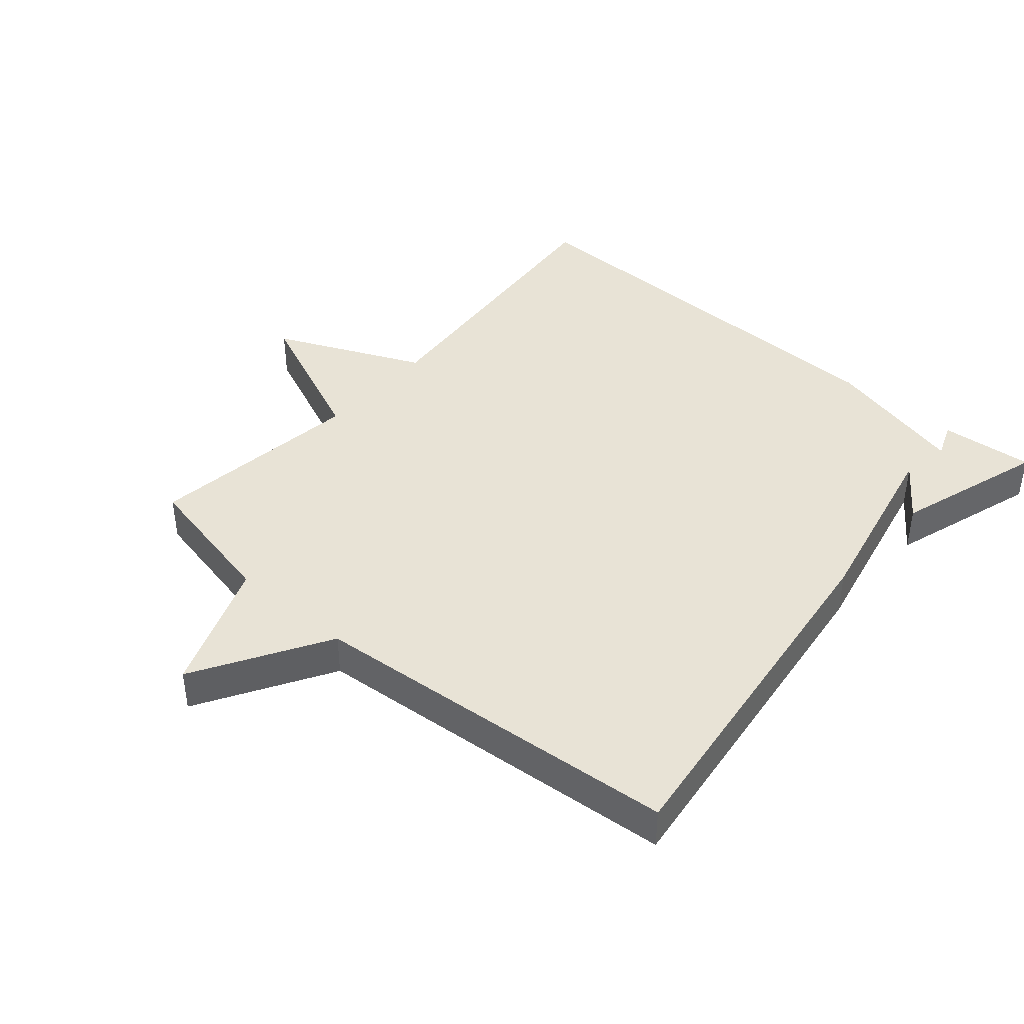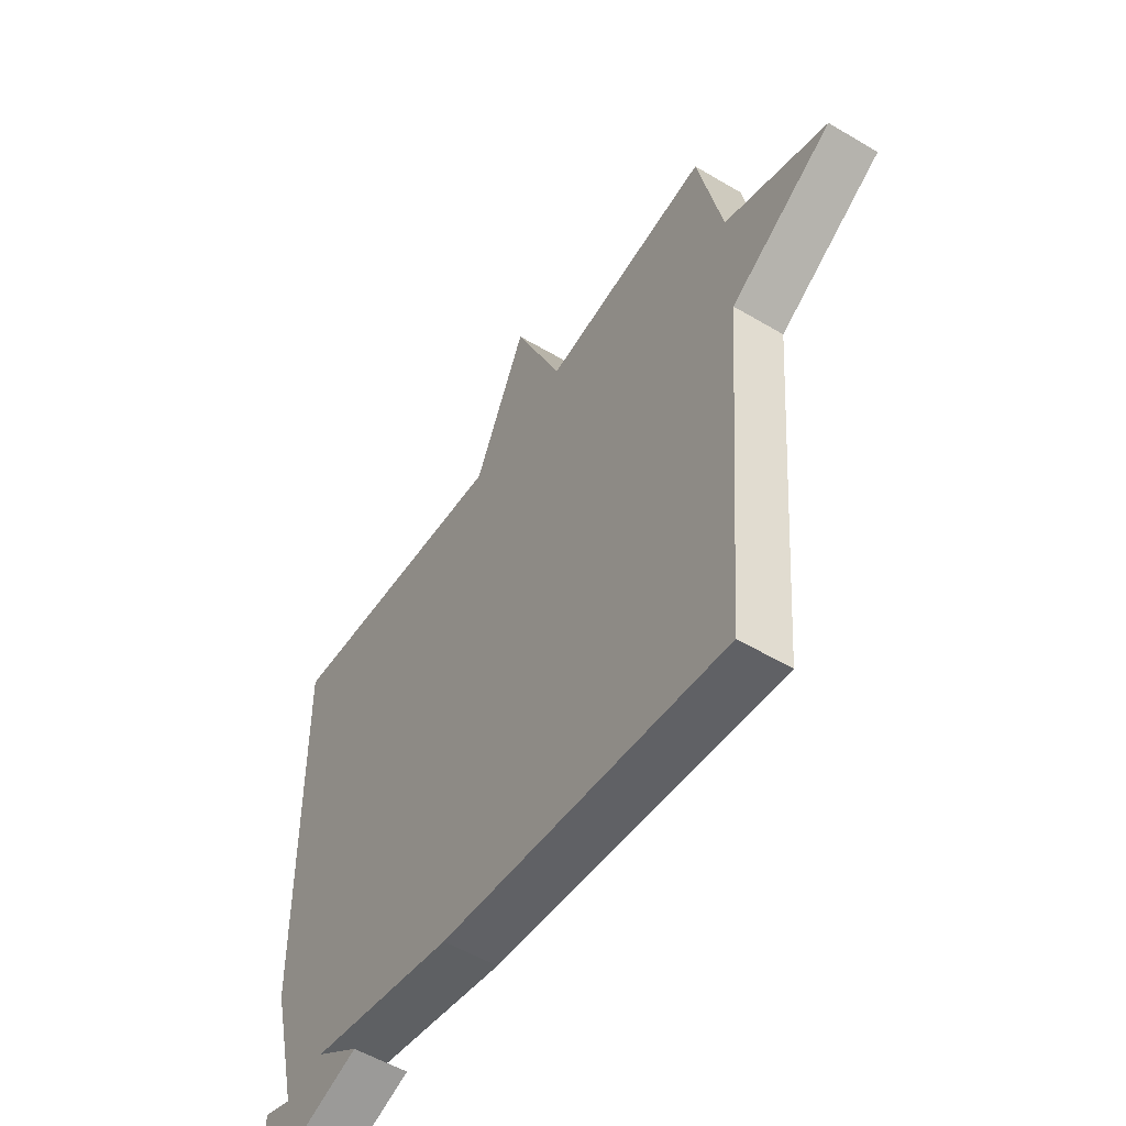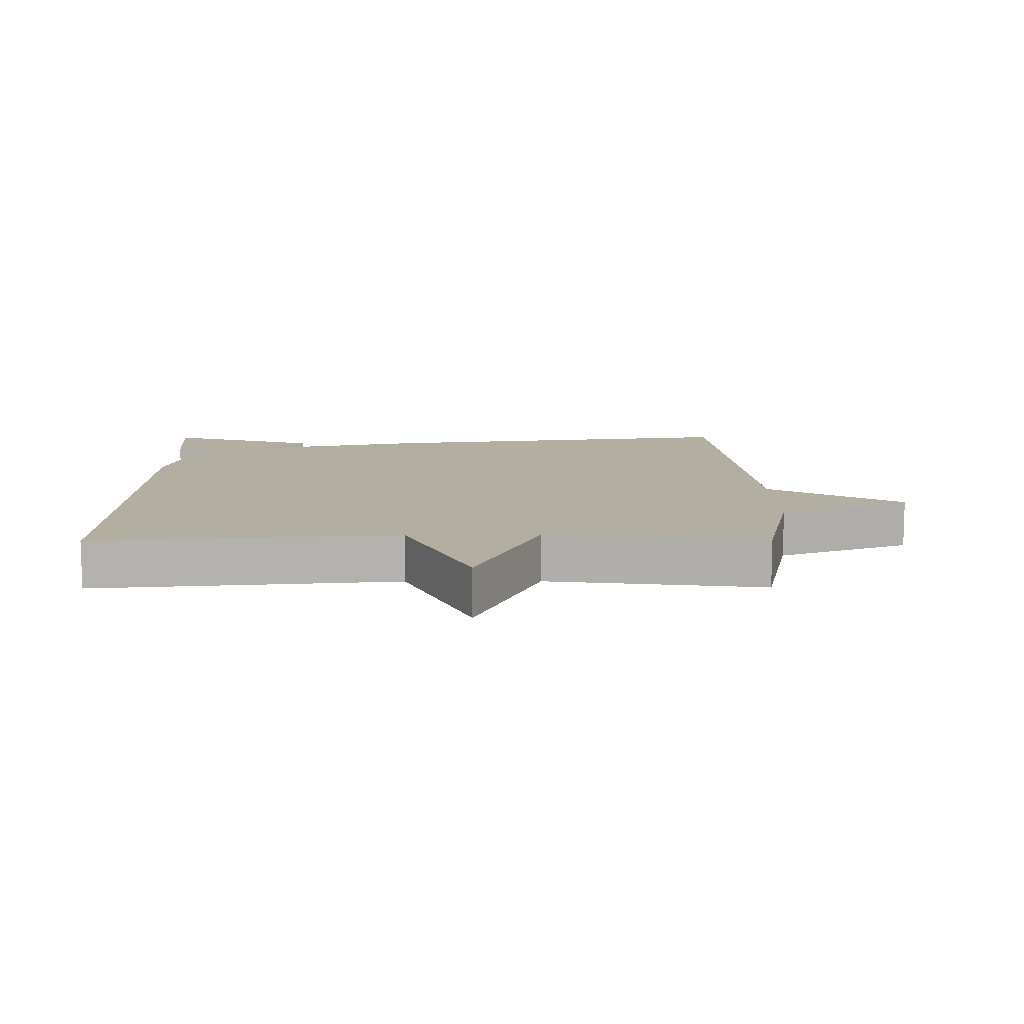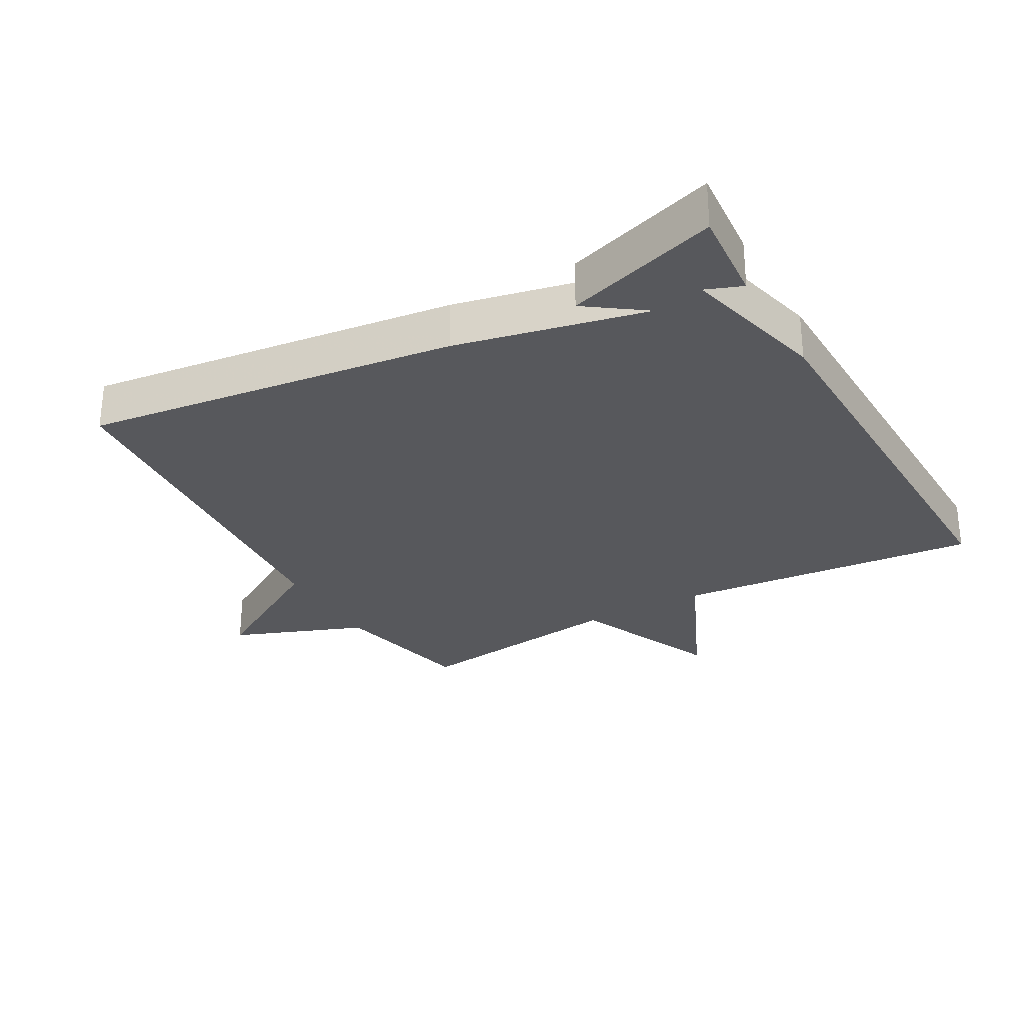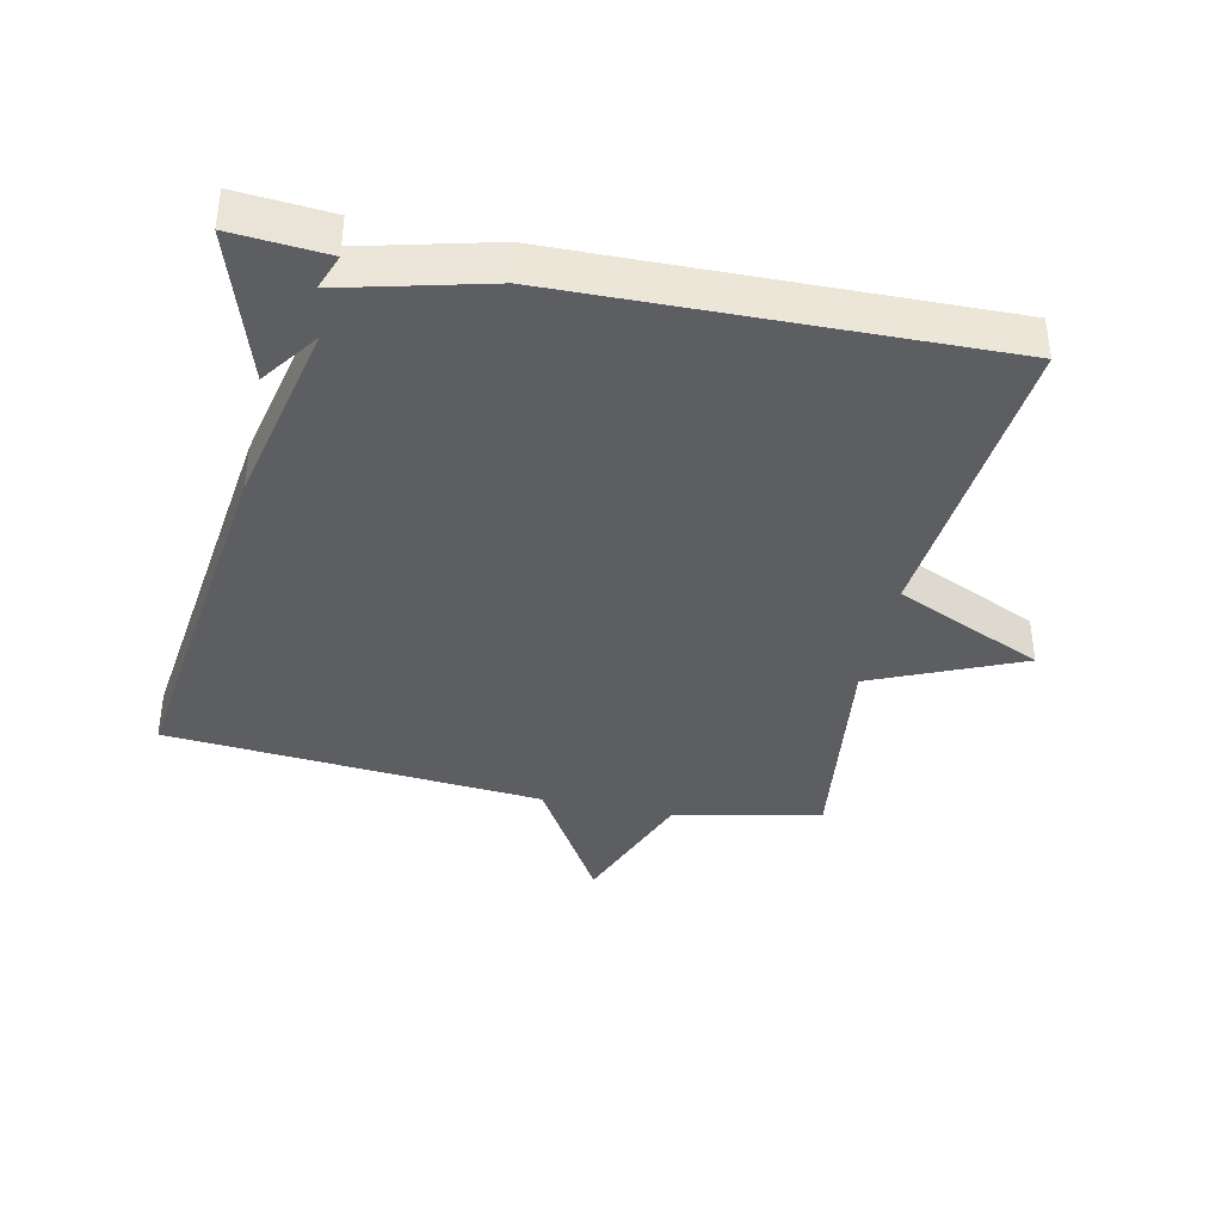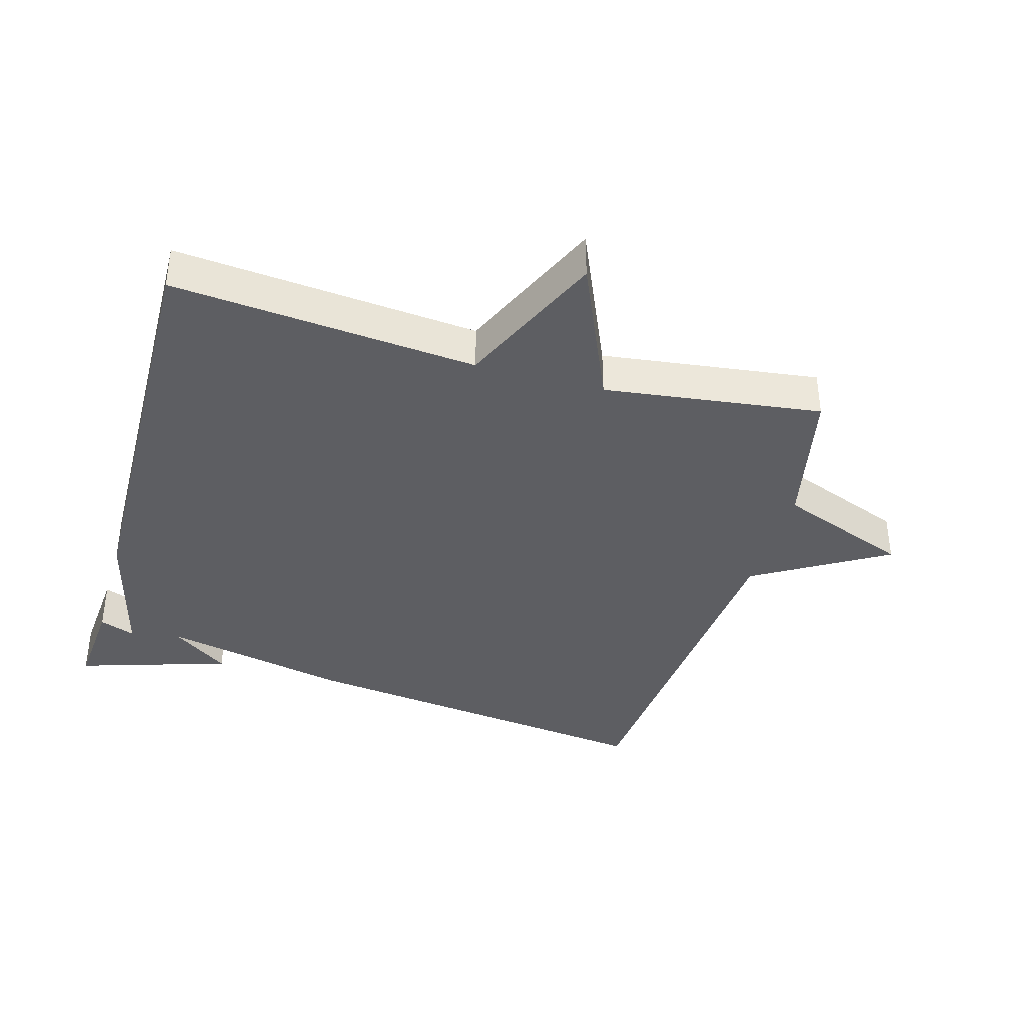
<metadata>
{"format":"obj","ext":"obj","renderer":"f3d","projection":"perspective","resolution":1024,"background":"white","views":[{"elev":41.4,"azim":130.9,"up":"+Y"},{"elev":-54.2,"azim":57.7,"up":"+Z"},{"elev":10.7,"azim":-0.4,"up":"+Y"},{"elev":-28.8,"azim":-150.5,"up":"+Y"},{"elev":-38.7,"azim":-102.0,"up":"+Y"},{"elev":-38.4,"azim":-15.8,"up":"+Y"}]}
</metadata>
<code>
v 0.5 0.07 -0.5
v -0.067 0.07 -0.427
v -0.355 0.07 -0.364
v -0.267 0.07 -0.427
v -0.5 0.07 -0.5
v -0.488 0.07 -0.356
v -0.433 0.07 -0.377
v -0.488 0.07 -0.156
v -0.5 0.07 0.5
v -0.034 0.07 0.457
v 0.068 0.07 0.684
v 0.166 0.07 0.457
v 0.5 0.07 0.5
v 0.548 0.07 0.276
v 0.752 0.07 0.197
v 0.548 0.07 0.076
v 0.5 0 -0.5
v -0.067 0 -0.427
v -0.355 0 -0.364
v -0.267 0 -0.427
v -0.5 0 -0.5
v -0.488 0 -0.356
v -0.433 0 -0.377
v -0.488 0 -0.156
v -0.5 0 0.5
v -0.034 0 0.457
v 0.068 0 0.684
v 0.166 0 0.457
v 0.5 0 0.5
v 0.548 0 0.276
v 0.752 0 0.197
v 0.548 0 0.076
f 14 15 16
f 1 2 3
f 16 1 3
f 14 16 3
f 13 14 3
f 12 13 3
f 10 11 12 3
f 9 10 3
f 8 9 3
f 7 8 3
f 5 6 7
f 3 4 5 7
f 32 31 30
f 19 18 17
f 19 17 32
f 19 32 30
f 19 30 29
f 19 29 28
f 19 28 27 26
f 19 26 25
f 19 25 24
f 19 24 23
f 23 22 21
f 23 21 20 19
f 1 17 18 2
f 2 18 19 3
f 3 19 20 4
f 4 20 21 5
f 5 21 22 6
f 6 22 23 7
f 7 23 24 8
f 8 24 25 9
f 9 25 26 10
f 10 26 27 11
f 11 27 28 12
f 12 28 29 13
f 13 29 30 14
f 14 30 31 15
f 15 31 32 16
f 16 32 17 1

</code>
